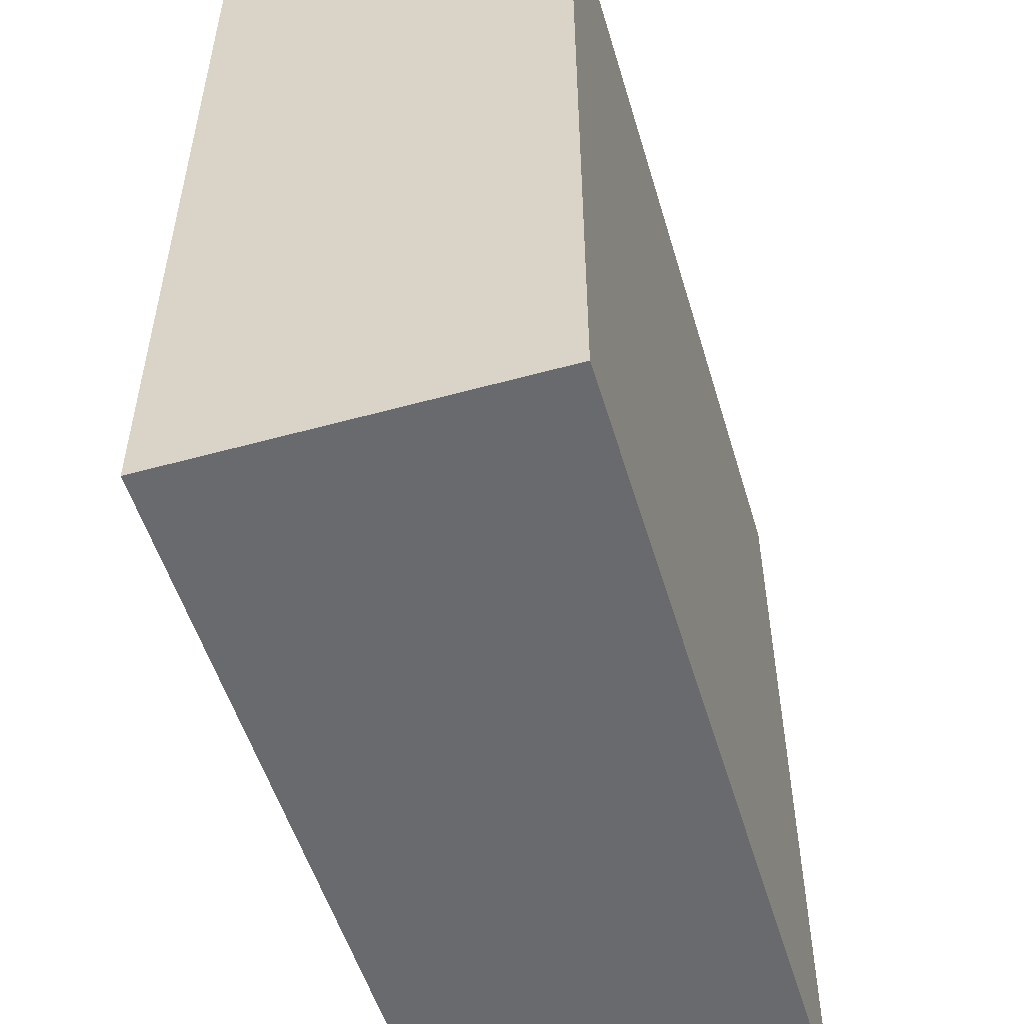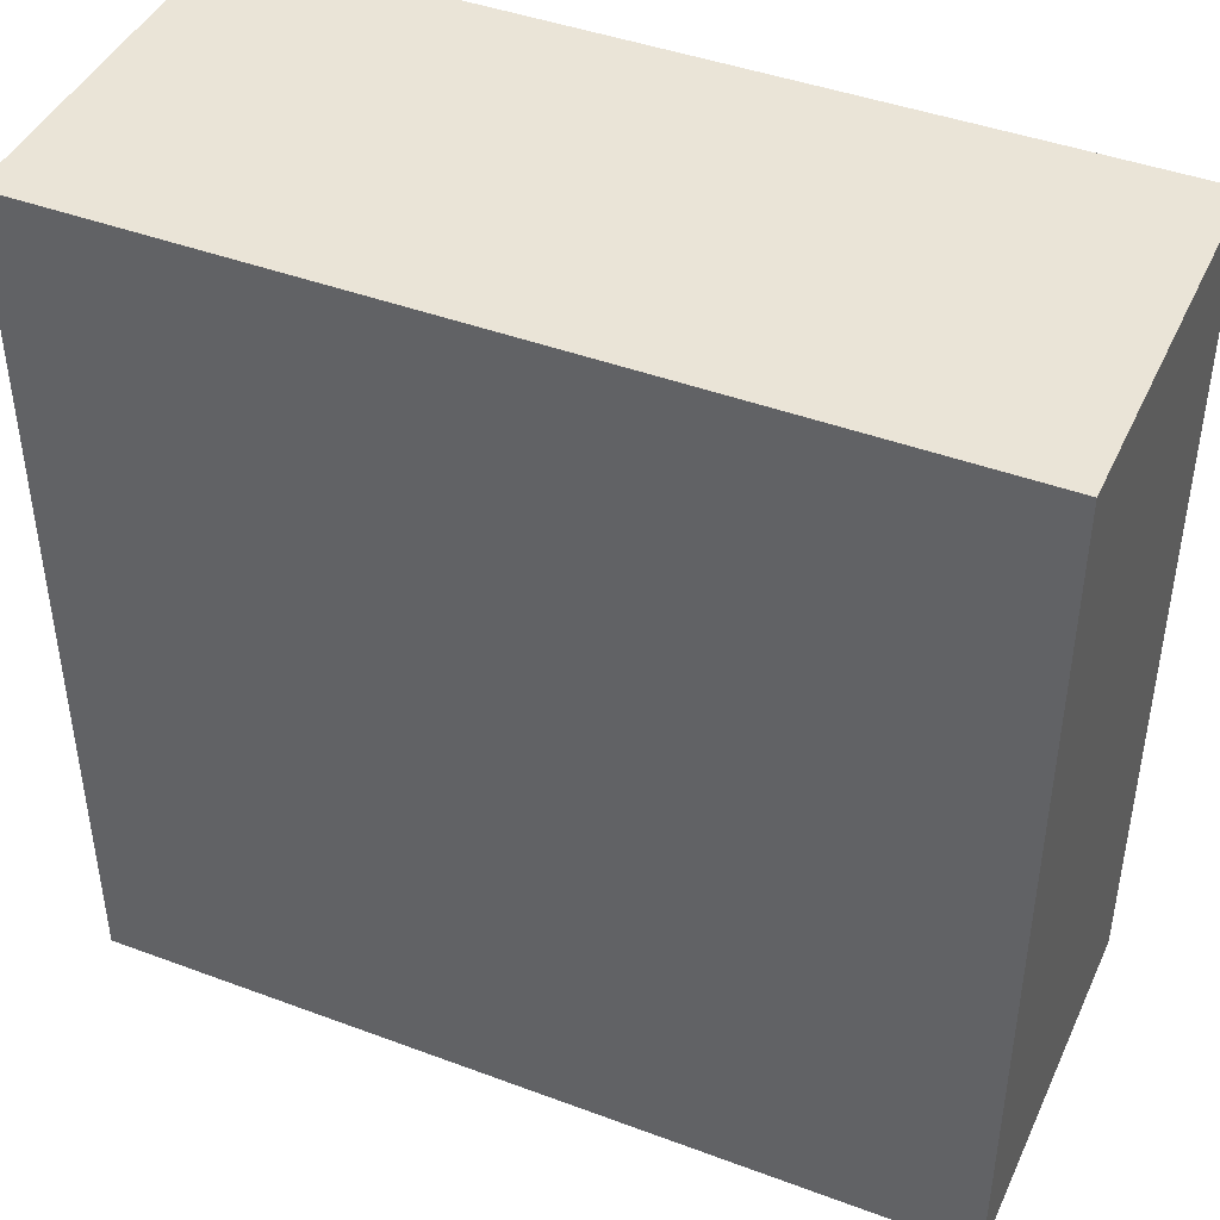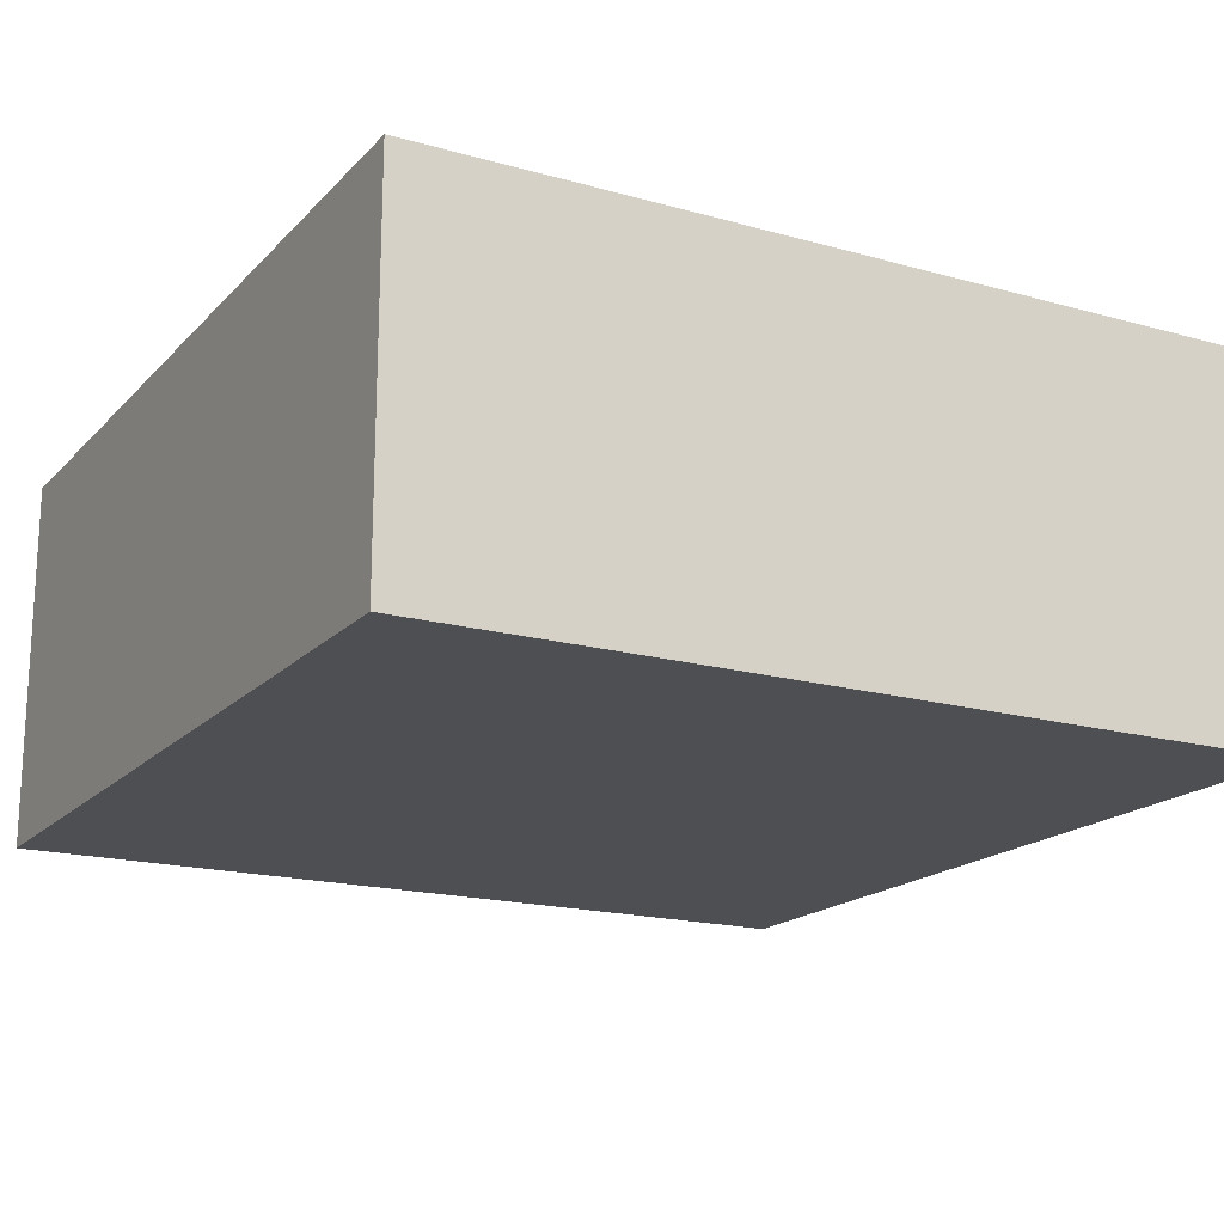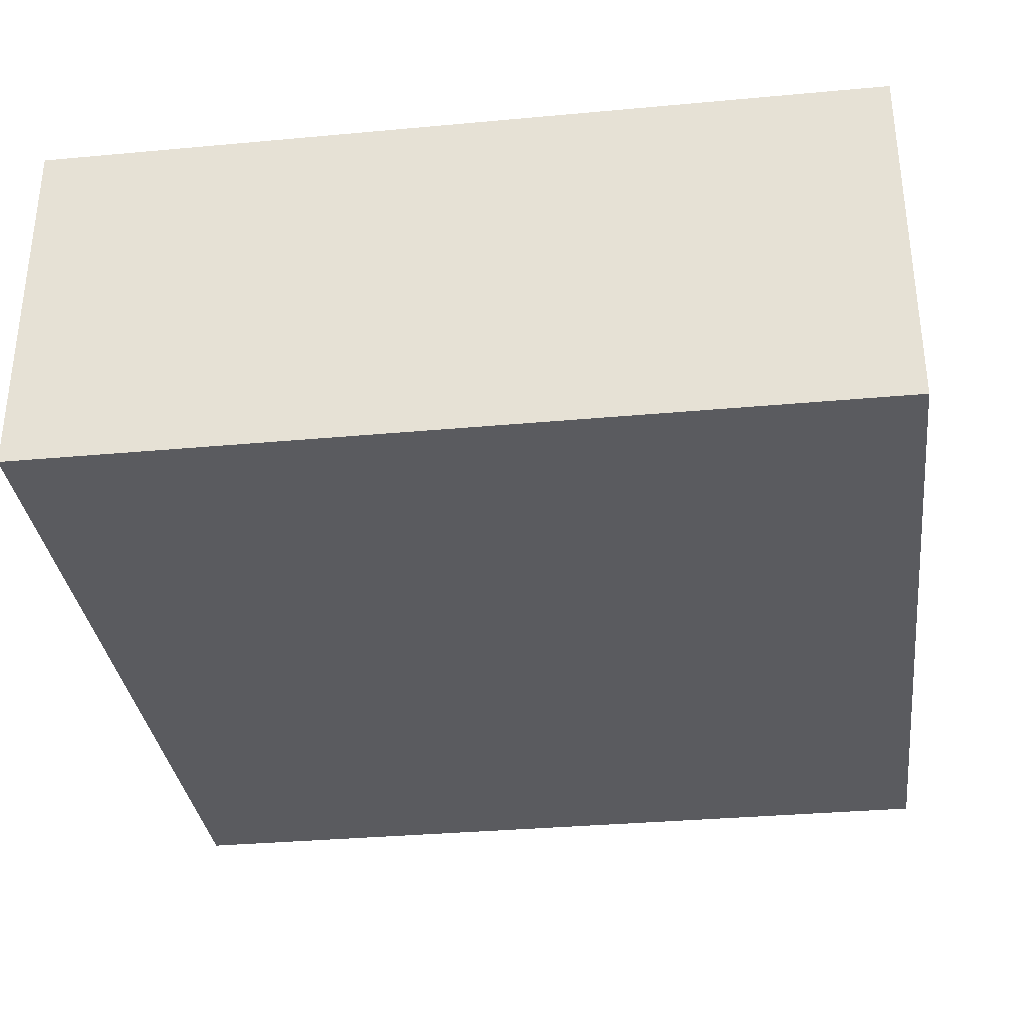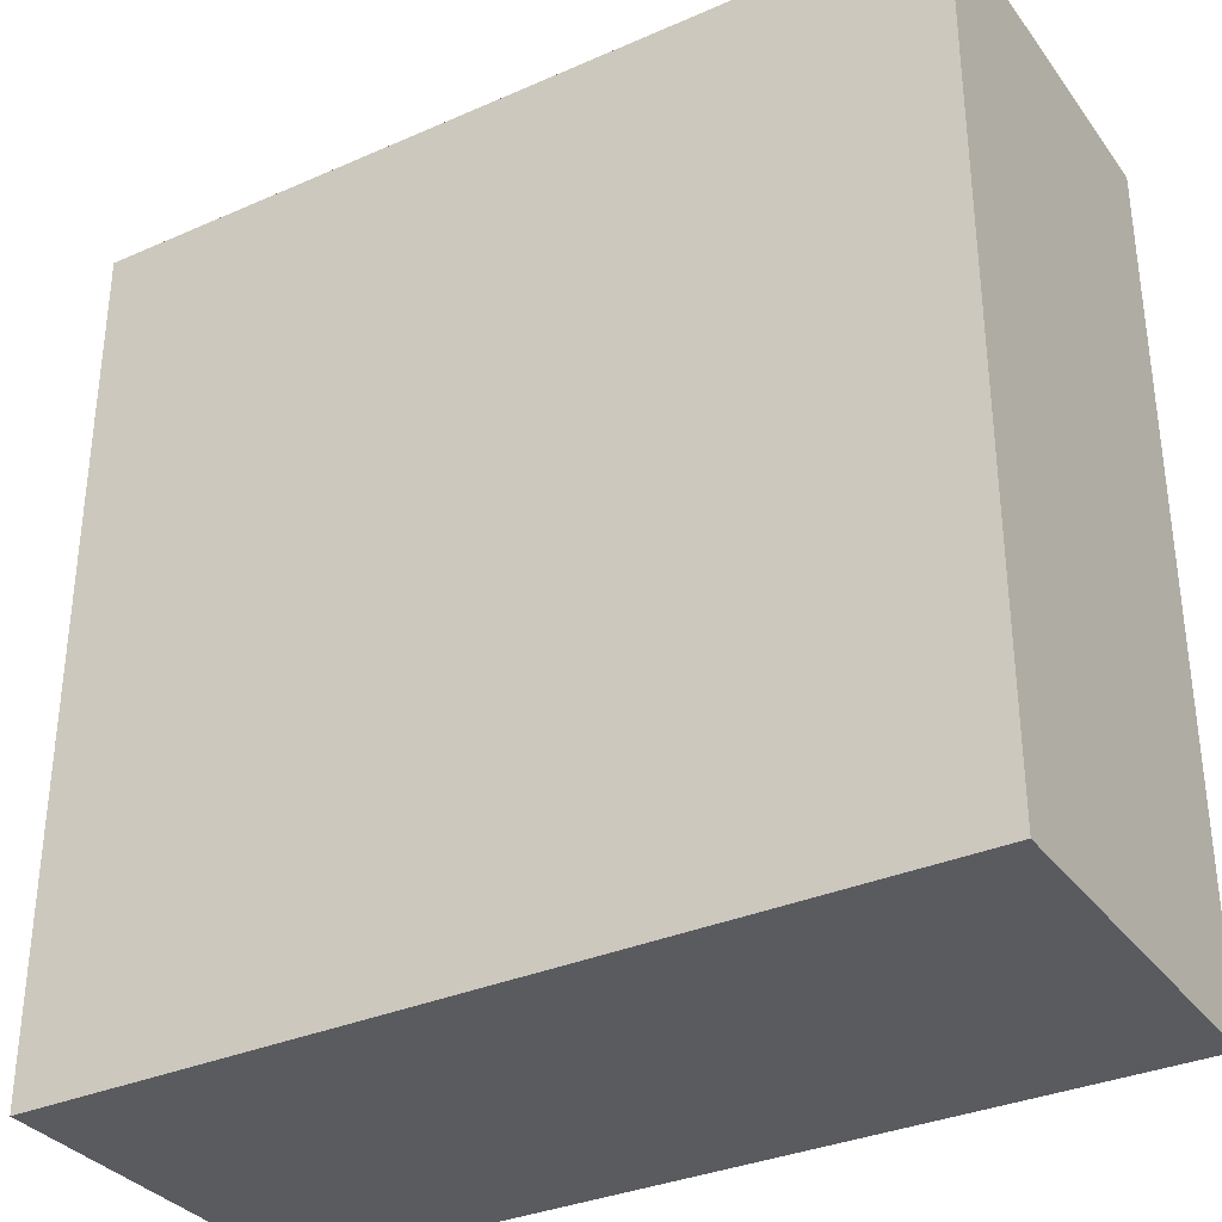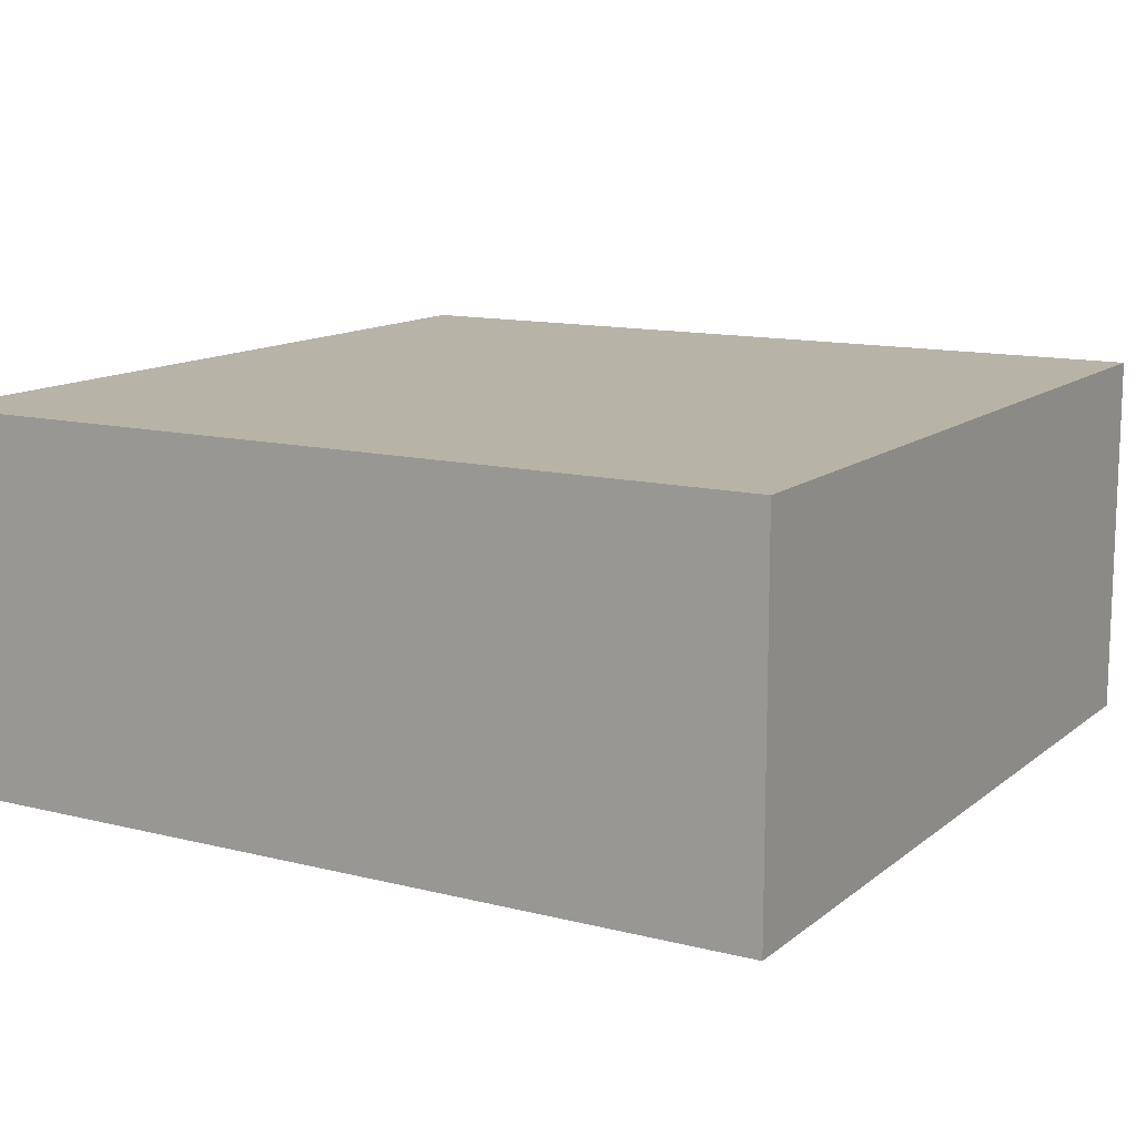
<metadata>
{"format":"obj","ext":"obj","renderer":"f3d","projection":"perspective","resolution":1024,"background":"white","views":[{"elev":-53.0,"azim":-73.5,"up":"+Y"},{"elev":43.6,"azim":-156.3,"up":"+Y"},{"elev":-17.9,"azim":61.3,"up":"+Z"},{"elev":-33.2,"azim":-172.8,"up":"+Z"},{"elev":-33.5,"azim":30.9,"up":"+Y"},{"elev":12.6,"azim":120.3,"up":"+Z"}]}
</metadata>
<code>
o if/96/26
v -8 4 -2
v 2 4 -2
v 0 0 -2
v -8 0 -2
v -8 -8 -2
v 8 -8 -2
v 8 -8 5
v -8 -8 5
v -8 8 -2
v 8 8 -2
v 8 8 5
v -8 8 5
v 1 -8 -2
v 5 0 -2
v 5 -8 -2
v 8 4 -2
v 8 0 -2
f 1 2 3
f 1 3 4
f 5 6 7
f 5 7 8
f 5 8 9
f 5 9 6
f 6 9 10
f 6 10 11
f 6 11 7
f 7 11 8
f 8 11 12
f 8 12 9
f 9 12 10
f 10 12 11
f 13 3 2
f 13 2 14
f 13 14 15
f 2 16 17
f 2 17 14

</code>
